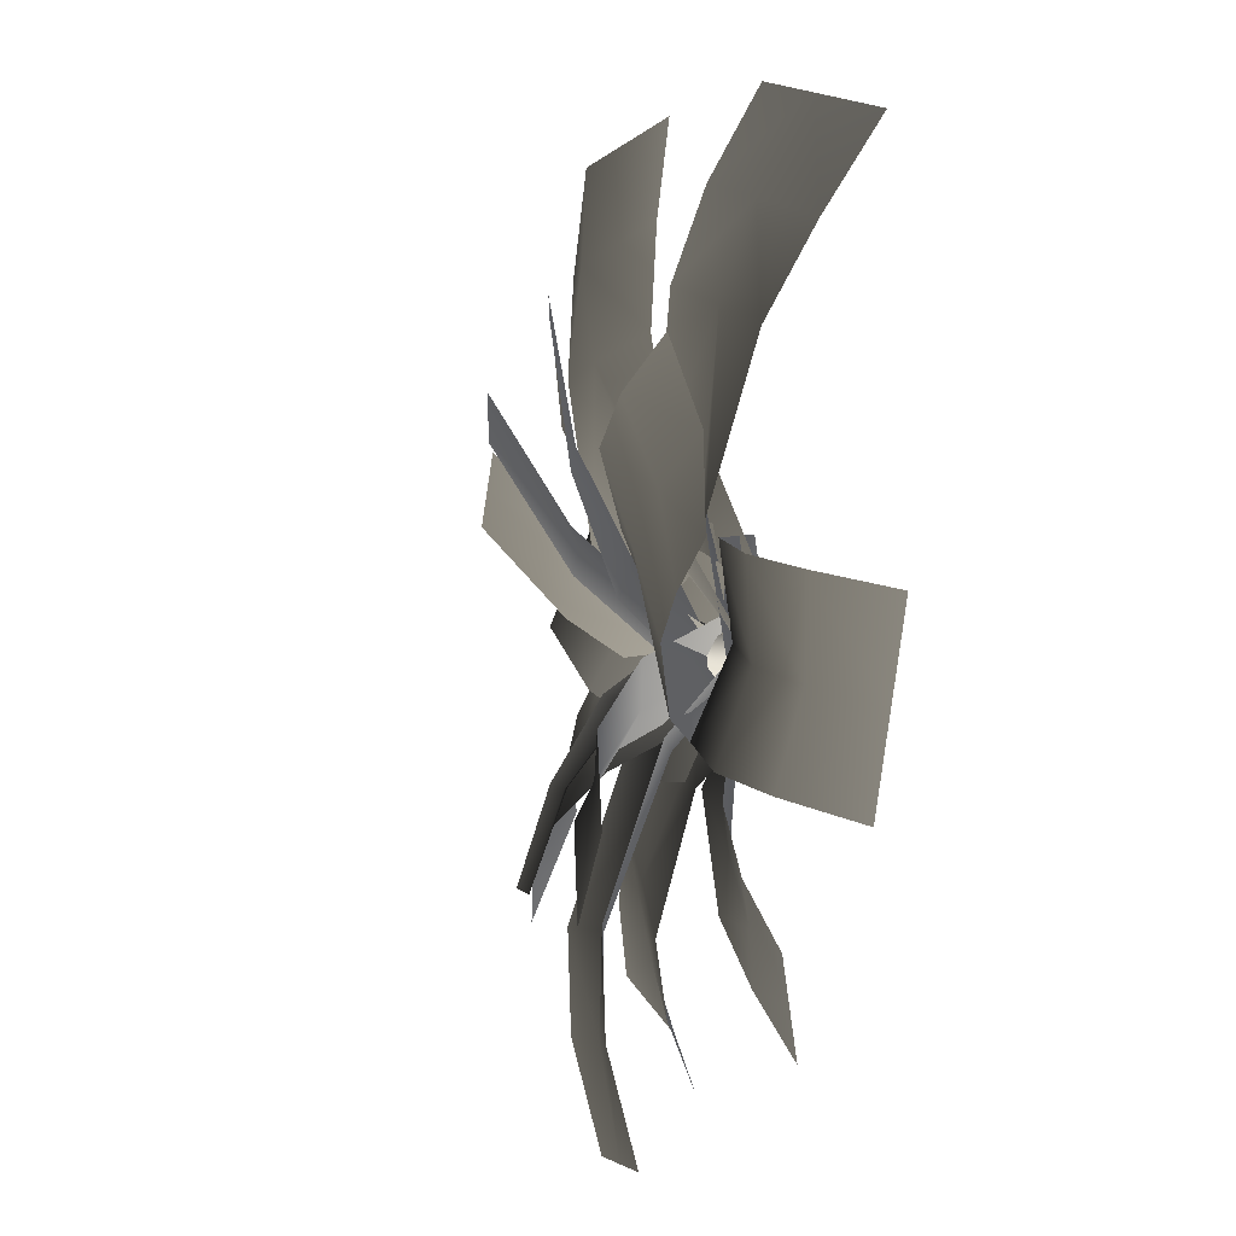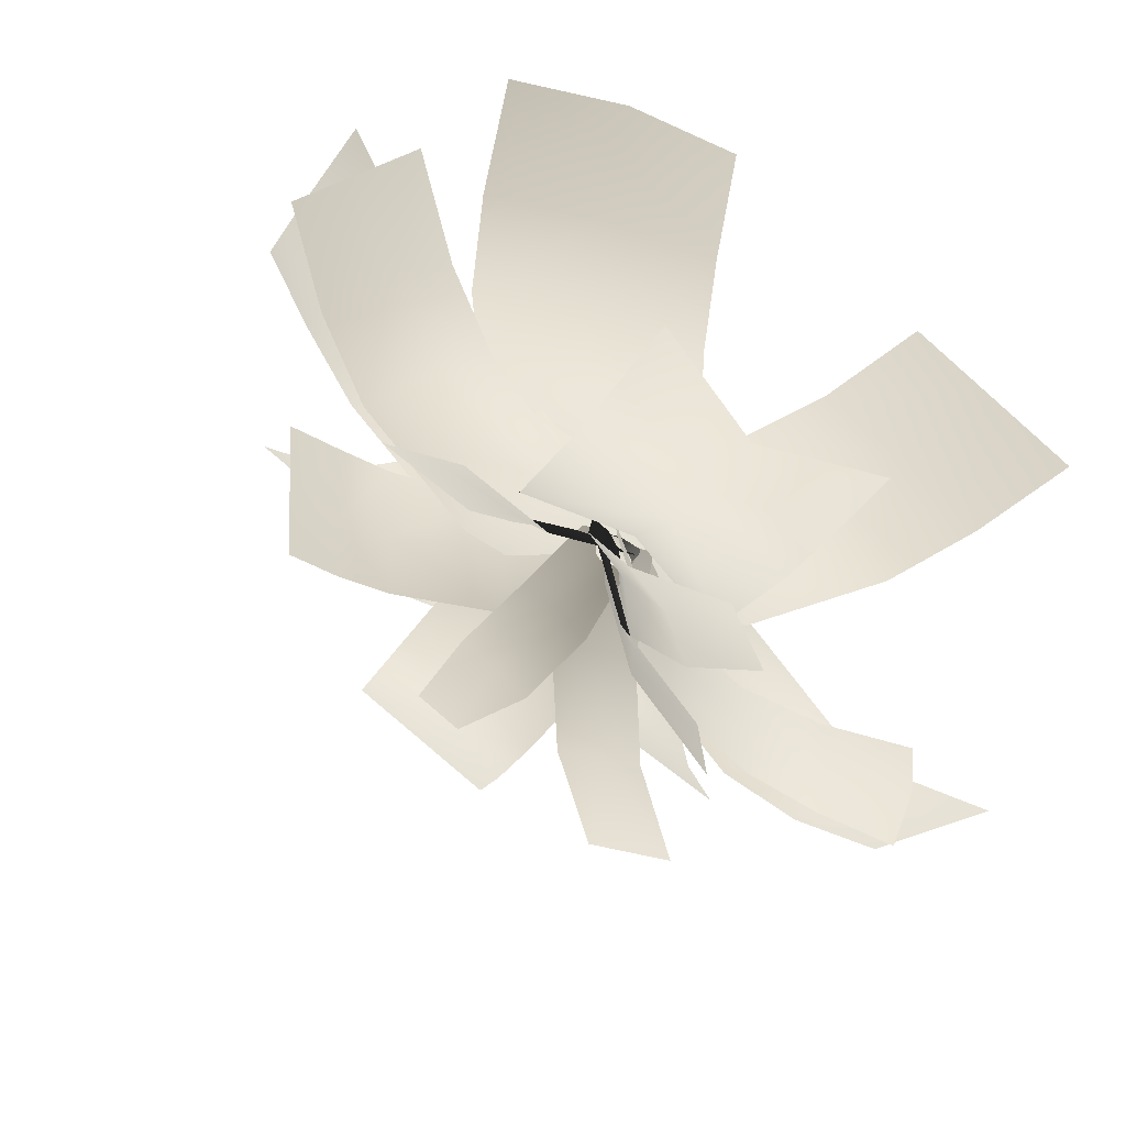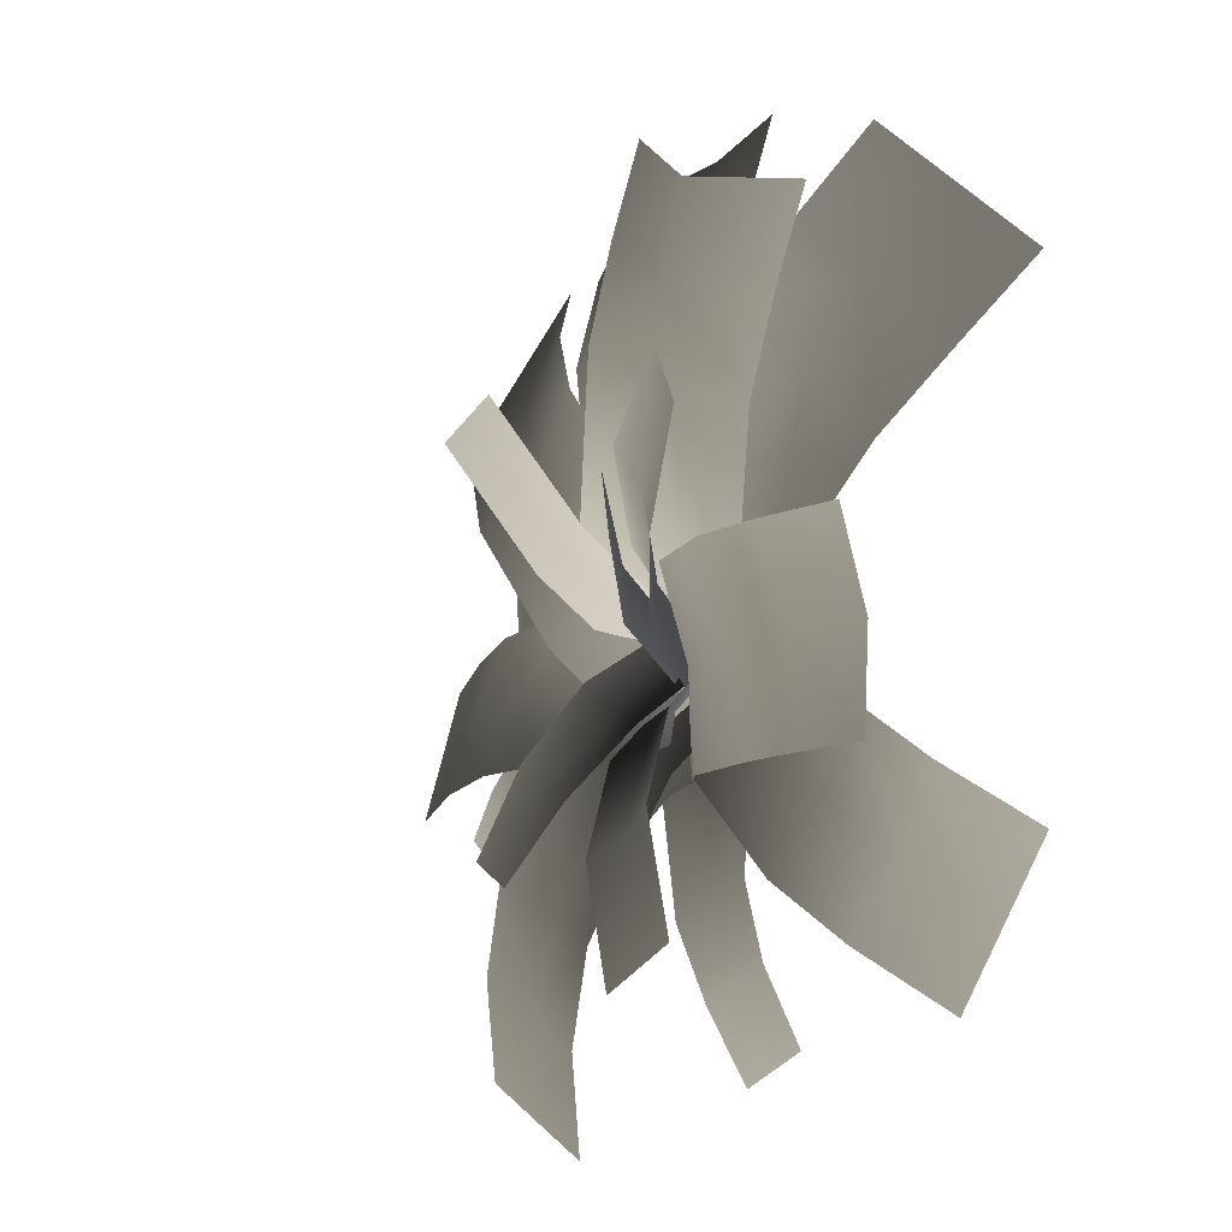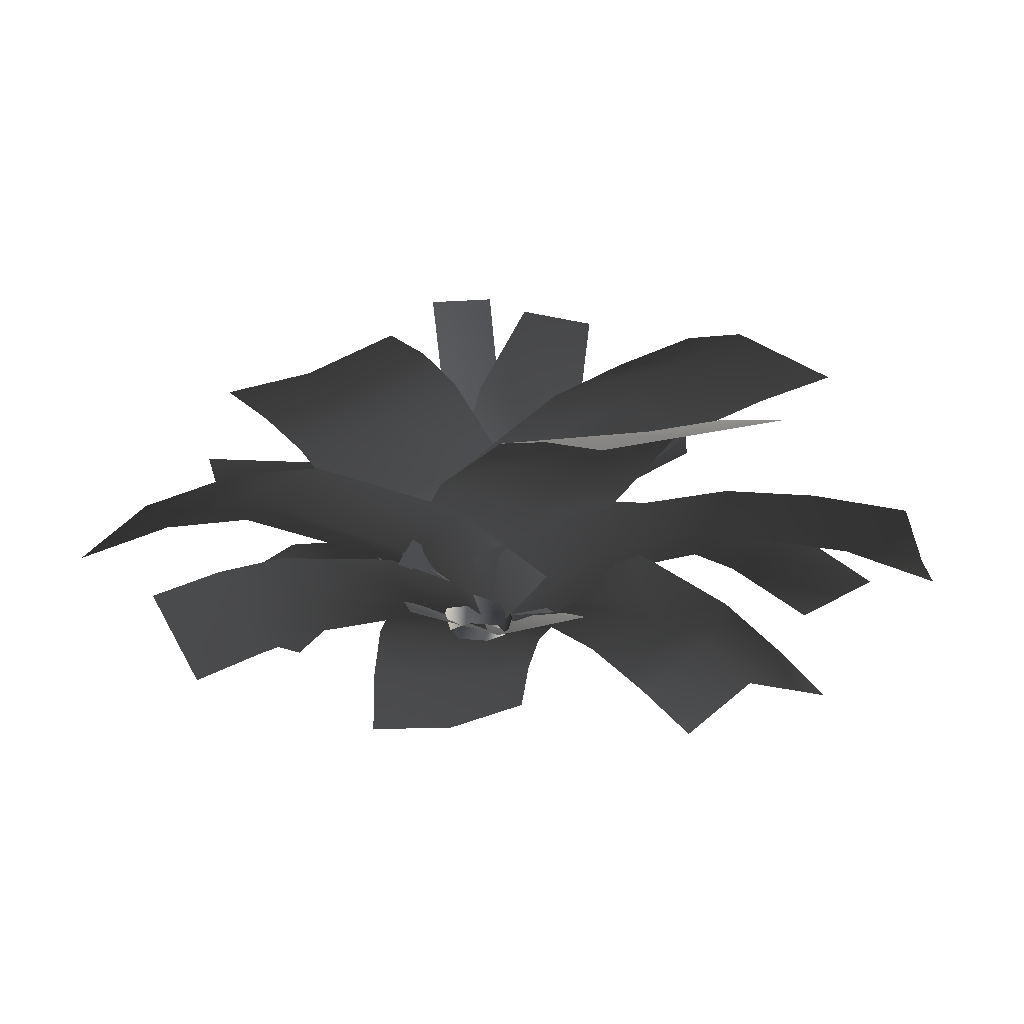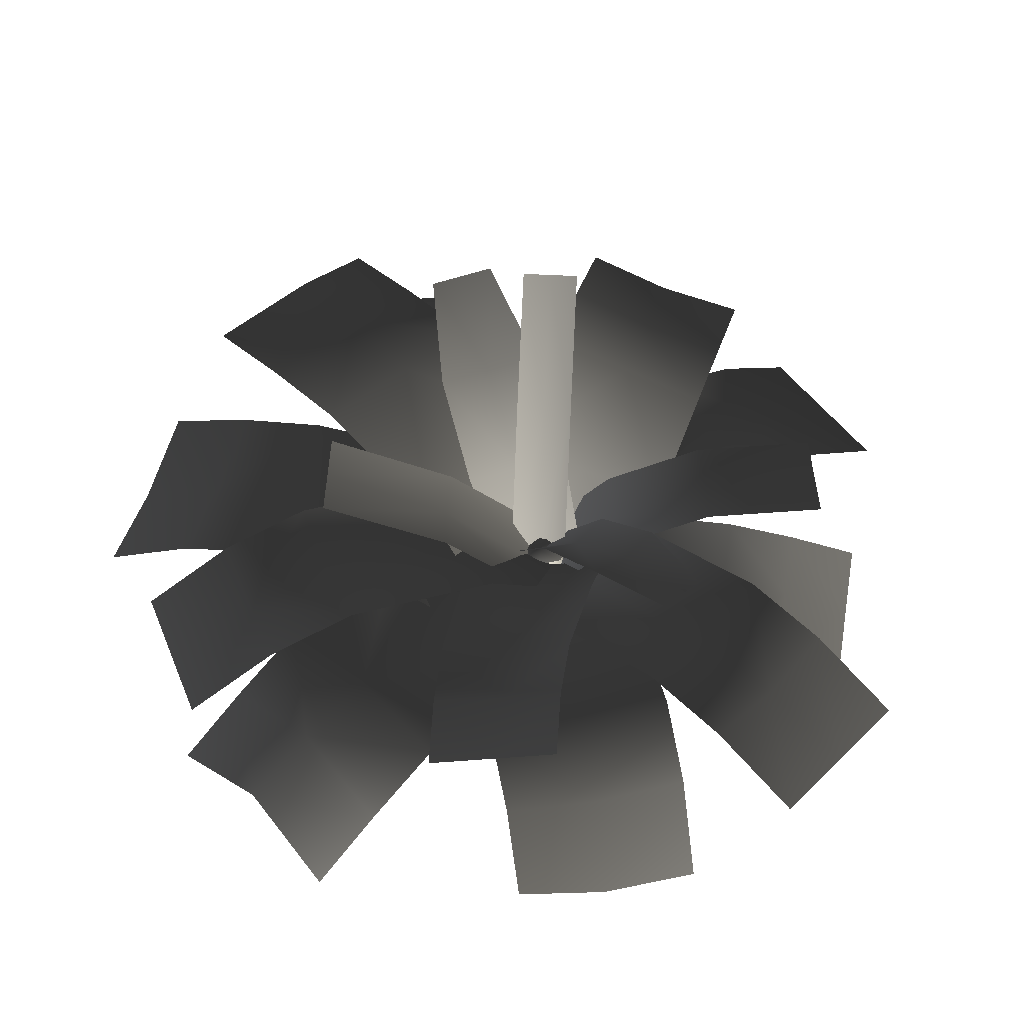
<metadata>
{"format":"obj","ext":"obj","renderer":"f3d","projection":"perspective","resolution":1024,"background":"white","views":[{"elev":-35.3,"azim":78.1,"up":"+Y"},{"elev":44.8,"azim":29.8,"up":"+Y"},{"elev":-15.7,"azim":57.9,"up":"+Y"},{"elev":-21.7,"azim":107.2,"up":"+Z"},{"elev":50.6,"azim":-75.4,"up":"+Z"}]}
</metadata>
<code>
v 0.07157 -0.01214 0.002358
v 0.08475 -0.01214 0.0435
v 0.04411 0.05826 0.0435
v 0.03752 0.04684 0.002358
v -0.03718 0.05826 0.0435
v -0.03059 0.04684 0.002358
v 0.03752 -0.07112 0.002358
v 0.04411 -0.08253 0.0435
v -0.03059 -0.07112 0.002358
v -0.03718 -0.08253 0.0435
v -0.06464 -0.01214 0.002358
v -0.07782 -0.01214 0.0435
v -0.03059 0.04684 0.002358
v -0.03718 0.05826 0.0435
v 0.03752 0.04684 0.08464
v 0.07157 -0.01214 0.08464
v -0.03059 0.04684 0.08464
v -0.06464 -0.01214 0.08464
v -0.03059 0.04684 0.08464
v -0.03059 -0.07112 0.08464
v 0.03752 -0.07112 0.08464
v 0.03565 0.04361 0.1258
v 0.06784 -0.01214 0.1258
v -0.02872 0.04361 0.1258
v -0.0609 -0.01214 0.1258
v -0.02872 0.04361 0.1258
v -0.02872 -0.06788 0.1258
v 0.03565 -0.06788 0.1258
v 0.03271 0.03851 0.1669
v 0.06195 -0.01214 0.1669
v -0.02578 0.03851 0.1669
v -0.05502 -0.01214 0.1669
v -0.02578 0.03851 0.1669
v -0.02578 -0.06279 0.1669
v 0.03271 -0.06279 0.1669
v -0.05502 -0.01214 0.1669
v 0.003465 -0.01214 0.1915
v -0.02578 -0.06279 0.1669
v -0.02578 0.03851 0.1669
v 0.03271 0.03851 0.1669
v 0.03271 -0.06279 0.1669
v 0.06195 -0.01214 0.1669
v -0.2525 0.04125 0.08452
v -0.2525 0.2868 0.2206
v -0.0169 0.2894 0.1779
v -0.0169 0.04384 0.04218
v -0.0169 0.6357 0.224
v -0.2525 0.6337 0.2558
v 0.2187 0.03995 0.1057
v 0.2187 0.2888 0.1878
v 0.2187 0.6371 0.2004
v -0.0169 0.8331 0.1641
v 0.2187 0.833 0.1655
v -0.2525 0.8306 0.2046
v -0.0169 1.032 0.07331
v -0.2525 1.03 0.1064
v 0.2187 1.03 0.1064
v -0.1161 0.1817 0.1523
v 0.07771 0.3415 0.259
v 0.2158 0.184 0.2023
v 0.02815 0.01697 0.09739
v 0.4748 0.4164 0.2289
v 0.3514 0.5569 0.2887
v 0.6106 0.5563 0.1906
v 0.492 0.6912 0.2506
v 0.7381 0.7071 0.1148
v 0.6211 0.84 0.1746
v 0.1706 -0.1492 0.1523
v 0.3624 0.01375 0.2361
v 0.6297 0.2388 0.1961
v 0.7673 0.3777 0.1244
v 0.8951 0.5285 0.03447
v -0.126 -0.211 0.1616
v -0.3374 -0.08302 0.215
v -0.2195 0.1263 0.1612
v -0.01136 0.0003601 0.08056
v -0.5052 0.2993 0.1767
v -0.6331 0.09597 0.1478
v -0.6579 0.3917 0.1392
v -0.7905 0.1913 0.07044
v -0.8025 0.4793 0.06978
v -0.9372 0.28 -0.01558
v 0.1227 0.1999 0.1616
v -0.08866 0.3278 0.215
v -0.3844 0.5068 0.1478
v -0.5418 0.6021 0.07044
v -0.6885 0.6909 -0.01558
v 0.1167 0.19 0.08042
v 0.3044 0.02622 0.1971
v 0.1862 -0.1121 0.1464
v -0.001436 0.05166 0.02769
v 0.4479 -0.3405 0.1826
v 0.5664 -0.2025 0.2202
v -0.1226 -0.08408 0.08042
v 0.06514 -0.2479 0.1971
v 0.3272 -0.4766 0.2202
v 0.5949 -0.4688 0.1384
v 0.4747 -0.6053 0.1608
v 0.7139 -0.3312 0.1608
v 0.7434 -0.5983 0.04771
v 0.863 -0.4613 0.04771
v 0.6237 -0.7354 0.04771
v 0.01393 -0.4079 0.3939
v -0.05293 -0.2038 0.301
v 0.05052 -0.1822 0.2819
v 0.1165 -0.3838 0.3792
v 0.09697 -0.6615 0.4019
v 0.1968 -0.6288 0.4019
v 0.2135 -0.3426 0.3939
v 0.1467 -0.1384 0.301
v 0.09456 0.02077 0.1309
v -0.001595 -0.02307 0.1117
v 0.2966 -0.5961 0.4019
v -0.1051 -0.04461 0.1309
v 0.3439 0.09898 0.4692
v 0.1559 -0.02266 0.3469
v 0.1177 0.08522 0.3057
v 0.2884 0.2026 0.4509
v 0.5406 0.2657 0.5467
v 0.4969 0.3364 0.5406
v 0.2119 0.2994 0.4616
v 0.04067 0.1842 0.3154
v -0.05726 0.04861 0.1021
v -0.01072 -0.02192 0.1049
v 0.4622 0.3924 0.5357
v 0.01551 -0.1072 0.1421
v 0.467 0.09339 0.6362
v 0.4797 0.02951 0.6362
v 0.2079 -0.02455 0.4363
v 0.2058 0.04145 0.426
v 0.4543 0.1573 0.6362
v 0.1825 0.1032 0.4363
v -0.002142 9.166e-05 0.164
v -0.003655 -0.06662 0.1778
v -0.02906 0.06114 0.1778
v 0.1709 0.02262 0.04995
v 0.18 -0.1722 0.1399
v 0.01575 -0.1863 0.09526
v -0.0007762 0.008067 0.006754
v 0.03999 -0.4583 0.1245
v 0.1866 -0.4453 0.1716
v 0.06417 -0.6106 0.09912
v 0.2049 -0.5981 0.1463
v 0.09913 -0.7637 0.04418
v 0.2379 -0.7513 0.09121
v -0.1728 -0.002 0.04995
v -0.1607 -0.1975 0.1219
v -0.1449 -0.4728 0.09879
v -0.1221 -0.6267 0.04711
v -0.08723 -0.7804 -0.01896
v 0.1172 -0.1426 0.02838
v -0.08507 -0.2479 0.1517
v -0.194 -0.06571 0.1192
v 0.007983 0.0388 -0.01161
v -0.478 -0.2193 0.1652
v -0.371 -0.403 0.1637
v -0.09509 0.2238 0.04842
v -0.2993 0.1168 0.1363
v -0.5841 -0.03633 0.1745
v -0.6457 -0.2951 0.1097
v -0.748 -0.1149 0.1536
v -0.5383 -0.4805 0.1048
v -0.8194 -0.3619 0.02392
v -0.7131 -0.5467 0.007299
v -0.9171 -0.1865 0.1018
v 0.1719 -0.04347 0.08716
v 0.06314 -0.243 0.2422
v -0.1014 -0.1647 0.1925
v 0.00716 0.03443 0.03543
v -0.2627 -0.4607 0.2838
v -0.09938 -0.5412 0.3207
v -0.1476 0.1306 0.08716
v -0.2563 -0.06889 0.2422
v -0.4188 -0.3671 0.3207
v -0.3583 -0.6361 0.2715
v -0.5159 -0.5451 0.2935
v -0.1964 -0.7192 0.2935
v -0.4583 -0.8196 0.2135
v -0.2985 -0.9066 0.2135
v -0.618 -0.7325 0.2135
v -0.2165 0.07856 0.1855
v -0.1029 0.2449 0.3383
v 0.1152 0.1625 0.2593
v 0.005946 0.01099 0.08385
v 0.2738 0.4123 0.4152
v 0.06857 0.54 0.4251
v 0.3626 0.5658 0.4575
v 0.1636 0.7153 0.4341
v 0.4497 0.7262 0.4673
v 0.2533 0.8848 0.4301
v 0.203 -0.1452 0.1174
v 0.3165 0.02114 0.2702
v 0.488 0.3162 0.357
v 0.5831 0.4915 0.3661
v 0.6728 0.661 0.362
v 0.01431 0.1528 0.1899
v 0.1811 0.1119 0.3451
v 0.1755 -0.07414 0.2794
v 0.008655 -0.03328 0.1245
v 0.4411 -0.1148 0.3832
v 0.4494 0.07242 0.4405
v -0.02422 -0.231 0.1414
v 0.1564 -0.266 0.2547
v 0.4306 -0.303 0.3324
v 0.6104 -0.128 0.3744
v 0.5935 -0.3189 0.3431
v 0.6165 0.05828 0.4384
v 0.7877 -0.1378 0.3416
v 0.7957 0.04932 0.3998
v 0.7626 -0.3322 0.3349
v -0.115 -0.1512 0.187
v -0.2492 0.051 0.3165
v -0.1092 0.1593 0.2506
v 0.02479 -0.0429 0.1191
v -0.3091 0.4403 0.3053
v -0.4507 0.3324 0.3581
v 0.1775 0.06289 0.1559
v 0.04329 0.2651 0.2854
v -0.1582 0.5465 0.327
v -0.428 0.5978 0.2718
v -0.2789 0.7043 0.2785
v -0.5714 0.4902 0.3096
v -0.5525 0.7565 0.1922
v -0.6988 0.6494 0.2077
v -0.4063 0.8635 0.1767
v -0.02306 -0.1702 0.1894
v -0.1788 -0.1735 0.2966
v -0.1946 -0.02899 0.2583
v -0.03889 -0.01907 0.1522
v -0.4267 -0.04454 0.3246
v -0.4112 -0.1735 0.365
v -0.5631 -0.06289 0.3255
v -0.5479 -0.1867 0.3661
v -0.7049 -0.09092 0.3011
v -0.6897 -0.213 0.3416
v -0.0379 0.1329 0.1894
v -0.197 0.1267 0.2811
v -0.4397 0.1183 0.3024
v -0.5813 0.1011 0.2808
v -0.7252 0.07303 0.2468
v -0.2151 -0.1891 0.3953
v -0.1171 -0.04382 0.3168
v -0.05699 -0.1051 0.2851
v -0.1451 -0.2433 0.3818
v -0.3038 -0.366 0.4386
v -0.2522 -0.4016 0.4345
v -0.06383 -0.2879 0.3914
v 0.02538 -0.1509 0.2938
v 0.06052 -0.01865 0.1426
v 0.007229 0.01607 0.1441
v -0.2114 -0.4296 0.4312
v -0.0378 0.06546 0.1728
v -0.1971 0.4589 0.5331
v -0.1019 0.4784 0.5389
v -0.01071 0.215 0.383
v -0.1079 0.2042 0.3654
v -0.2924 0.4395 0.5273
v -0.2012 0.1762 0.3715
v -0.02877 -0.007347 0.1386
v 0.06914 0.0005688 0.1602
v -0.1213 -0.0383 0.1486
g Fern_17_(5)_6115_9
f 1 3 2
f 1 4 3
f 4 5 3
f 4 6 5
f 7 1 2
f 7 2 8
f 9 7 8
f 9 8 10
f 11 9 10
f 11 10 12
f 13 11 12
f 13 12 14
f 2 3 15
f 2 15 16
f 8 2 16
f 3 17 15
f 3 5 17
f 14 12 18
f 14 18 19
f 12 20 18
f 12 10 20
f 10 21 20
f 10 8 21
f 8 16 21
f 16 15 22
f 16 22 23
f 21 16 23
f 15 24 22
f 15 17 24
f 19 18 25
f 19 25 26
f 18 27 25
f 18 20 27
f 20 28 27
f 20 21 28
f 21 23 28
f 23 22 29
f 23 29 30
f 28 23 30
f 22 31 29
f 22 24 31
f 26 25 32
f 26 32 33
f 25 34 32
f 25 27 34
f 27 35 34
f 27 28 35
f 28 30 35
f 36 38 37
f 39 36 37
f 37 40 39
f 38 41 37
f 41 42 37
f 37 42 40
f 43 45 44
f 43 46 45
f 44 45 47
f 44 47 48
f 49 45 46
f 49 50 45
f 50 47 45
f 50 51 47
f 51 52 47
f 48 47 52
f 51 53 52
f 48 52 54
f 54 52 55
f 54 55 56
f 57 52 53
f 57 55 52
f 58 60 59
f 58 61 60
f 59 60 62
f 59 62 63
f 63 62 64
f 63 64 65
f 65 64 66
f 65 66 67
f 68 60 61
f 68 69 60
f 69 62 60
f 69 70 62
f 70 64 62
f 71 66 64
f 70 71 64
f 71 72 66
f 73 75 74
f 73 76 75
f 74 75 77
f 74 77 78
f 78 77 79
f 78 79 80
f 80 79 81
f 80 81 82
f 83 75 76
f 83 84 75
f 84 77 75
f 84 85 77
f 85 79 77
f 86 81 79
f 85 86 79
f 86 87 81
f 88 90 89
f 88 91 90
f 89 90 92
f 89 92 93
f 94 90 91
f 94 95 90
f 95 92 90
f 95 96 92
f 96 97 92
f 93 92 97
f 96 98 97
f 93 97 99
f 99 97 100
f 99 100 101
f 102 97 98
f 102 100 97
f 103 105 104
f 103 106 105
f 107 106 103
f 107 108 106
f 109 105 106
f 109 110 105
f 111 105 110
f 111 112 105
f 113 106 108
f 113 109 106
f 114 105 112
f 114 104 105
f 115 117 116
f 115 118 117
f 119 118 115
f 119 120 118
f 121 117 118
f 121 122 117
f 123 117 122
f 123 124 117
f 125 118 120
f 125 121 118
f 126 117 124
f 126 116 117
f 127 129 128
f 127 130 129
f 131 130 127
f 131 132 130
f 133 129 130
f 133 134 129
f 135 130 132
f 135 133 130
f 136 138 137
f 136 139 138
f 137 138 140
f 137 140 141
f 141 140 142
f 141 142 143
f 143 142 144
f 143 144 145
f 146 138 139
f 146 147 138
f 147 140 138
f 147 148 140
f 148 142 140
f 149 144 142
f 148 149 142
f 149 150 144
f 151 153 152
f 151 154 153
f 152 153 155
f 152 155 156
f 157 153 154
f 157 158 153
f 158 155 153
f 158 159 155
f 159 160 155
f 156 155 160
f 159 161 160
f 156 160 162
f 162 160 163
f 162 163 164
f 165 160 161
f 165 163 160
f 166 168 167
f 166 169 168
f 167 168 170
f 167 170 171
f 172 168 169
f 172 173 168
f 173 170 168
f 173 174 170
f 174 175 170
f 171 170 175
f 174 176 175
f 171 175 177
f 177 175 178
f 177 178 179
f 180 175 176
f 180 178 175
f 181 183 182
f 181 184 183
f 182 183 185
f 182 185 186
f 186 185 187
f 186 187 188
f 188 187 189
f 188 189 190
f 191 183 184
f 191 192 183
f 192 185 183
f 192 193 185
f 193 187 185
f 194 189 187
f 193 194 187
f 194 195 189
f 196 198 197
f 196 199 198
f 197 198 200
f 197 200 201
f 202 198 199
f 202 203 198
f 203 200 198
f 203 204 200
f 204 205 200
f 201 200 205
f 204 206 205
f 201 205 207
f 207 205 208
f 207 208 209
f 210 205 206
f 210 208 205
f 211 213 212
f 211 214 213
f 212 213 215
f 212 215 216
f 217 213 214
f 217 218 213
f 218 215 213
f 218 219 215
f 219 220 215
f 216 215 220
f 219 221 220
f 216 220 222
f 222 220 223
f 222 223 224
f 225 220 221
f 225 223 220
f 226 228 227
f 226 229 228
f 227 228 230
f 227 230 231
f 231 230 232
f 231 232 233
f 233 232 234
f 233 234 235
f 236 228 229
f 236 237 228
f 237 230 228
f 237 238 230
f 238 232 230
f 239 234 232
f 238 239 232
f 239 240 234
f 241 243 242
f 241 244 243
f 245 244 241
f 245 246 244
f 247 243 244
f 247 248 243
f 249 243 248
f 249 250 243
f 251 244 246
f 251 247 244
f 252 243 250
f 252 242 243
f 253 255 254
f 253 256 255
f 257 256 253
f 257 258 256
f 259 255 256
f 259 260 255
f 261 256 258
f 261 259 256

</code>
